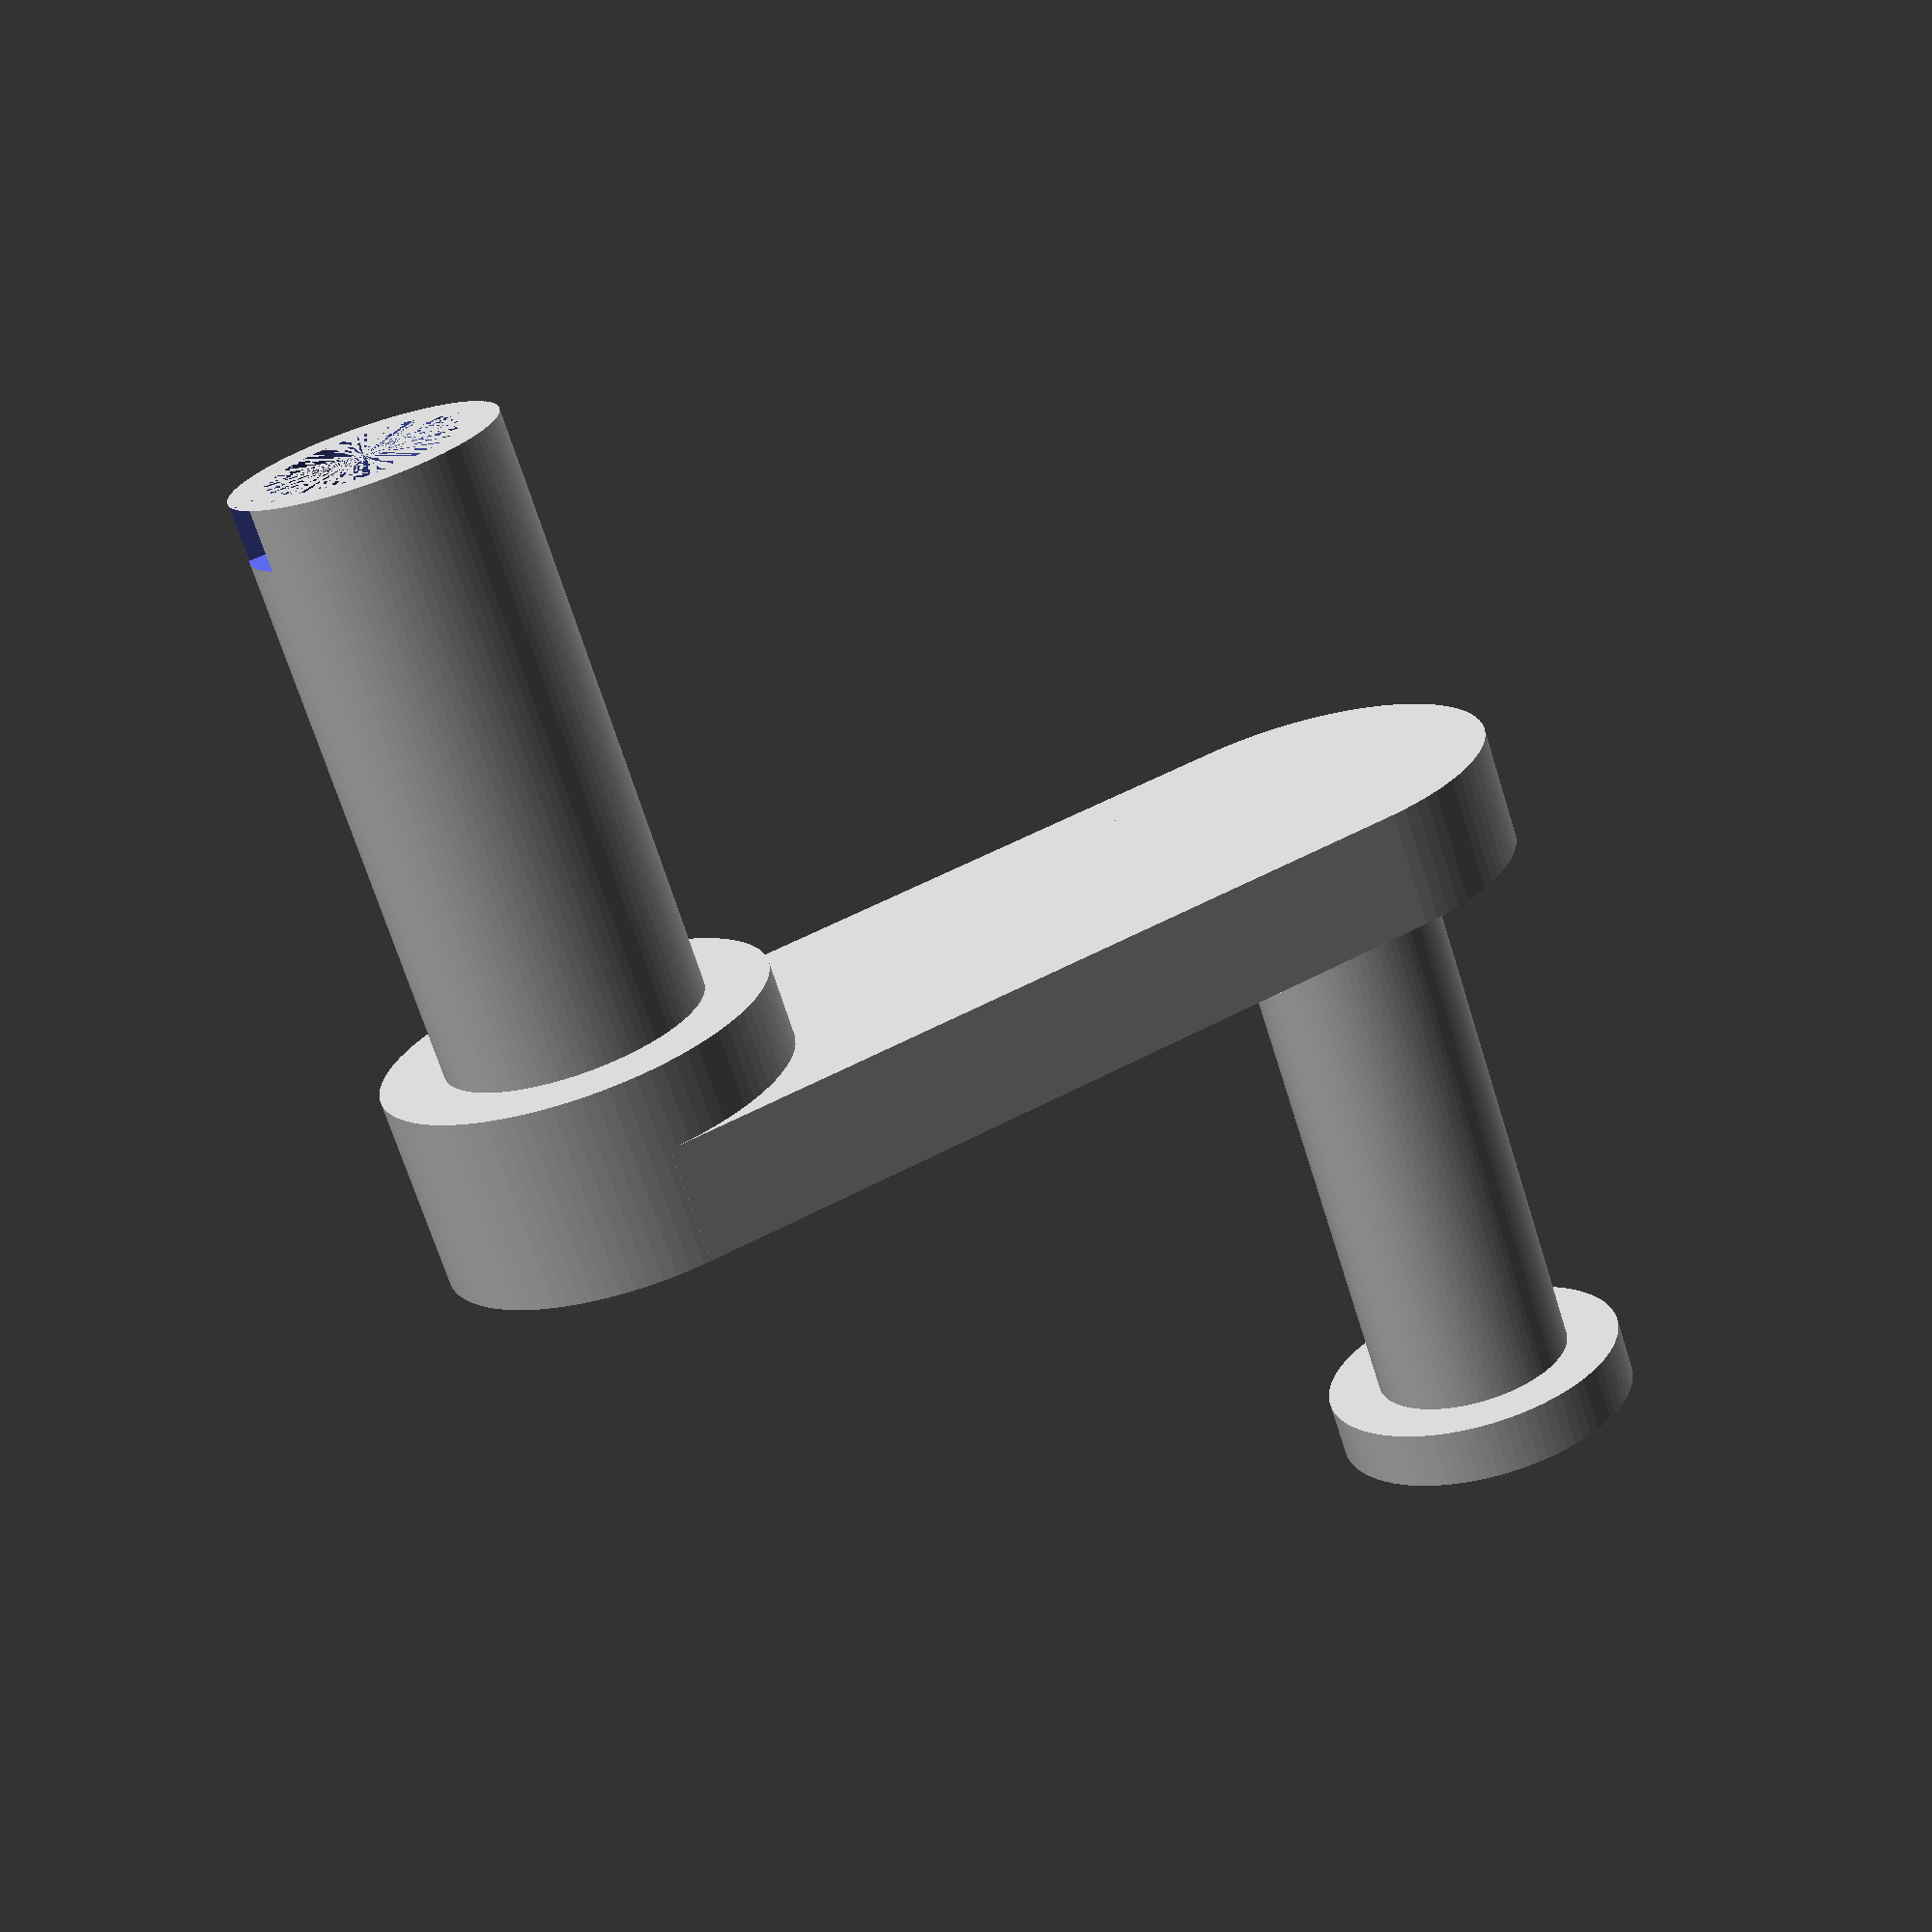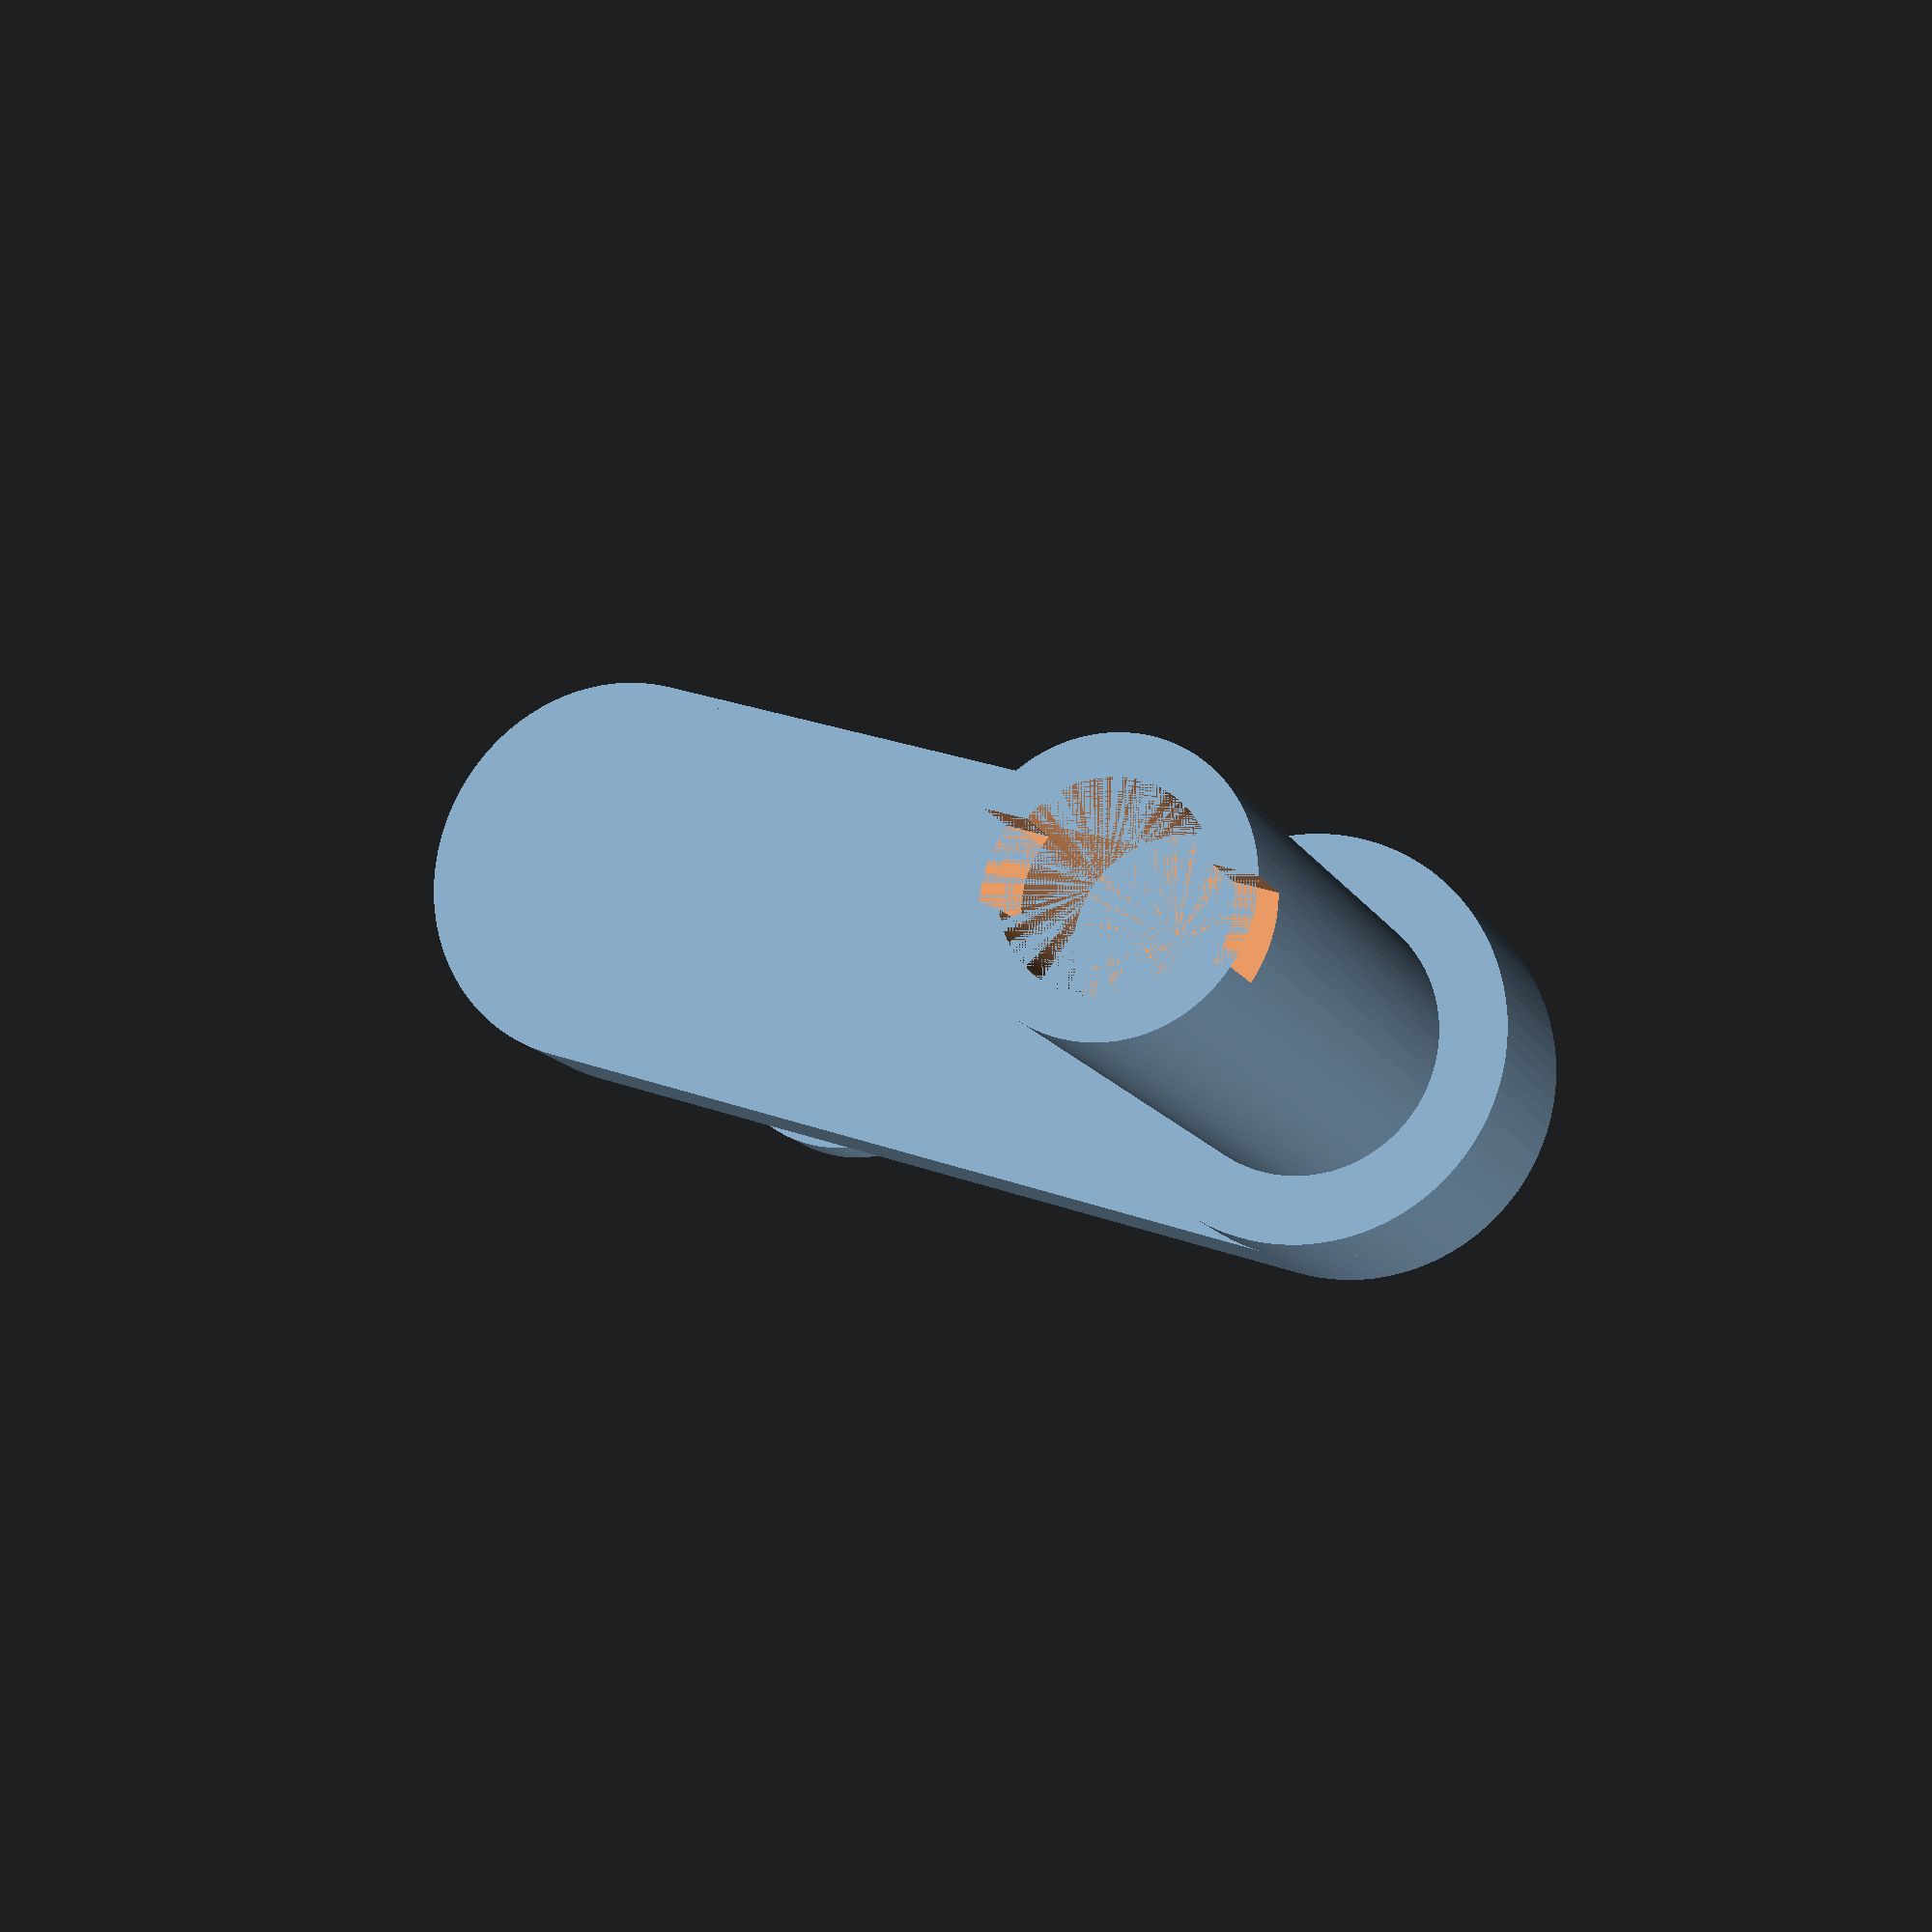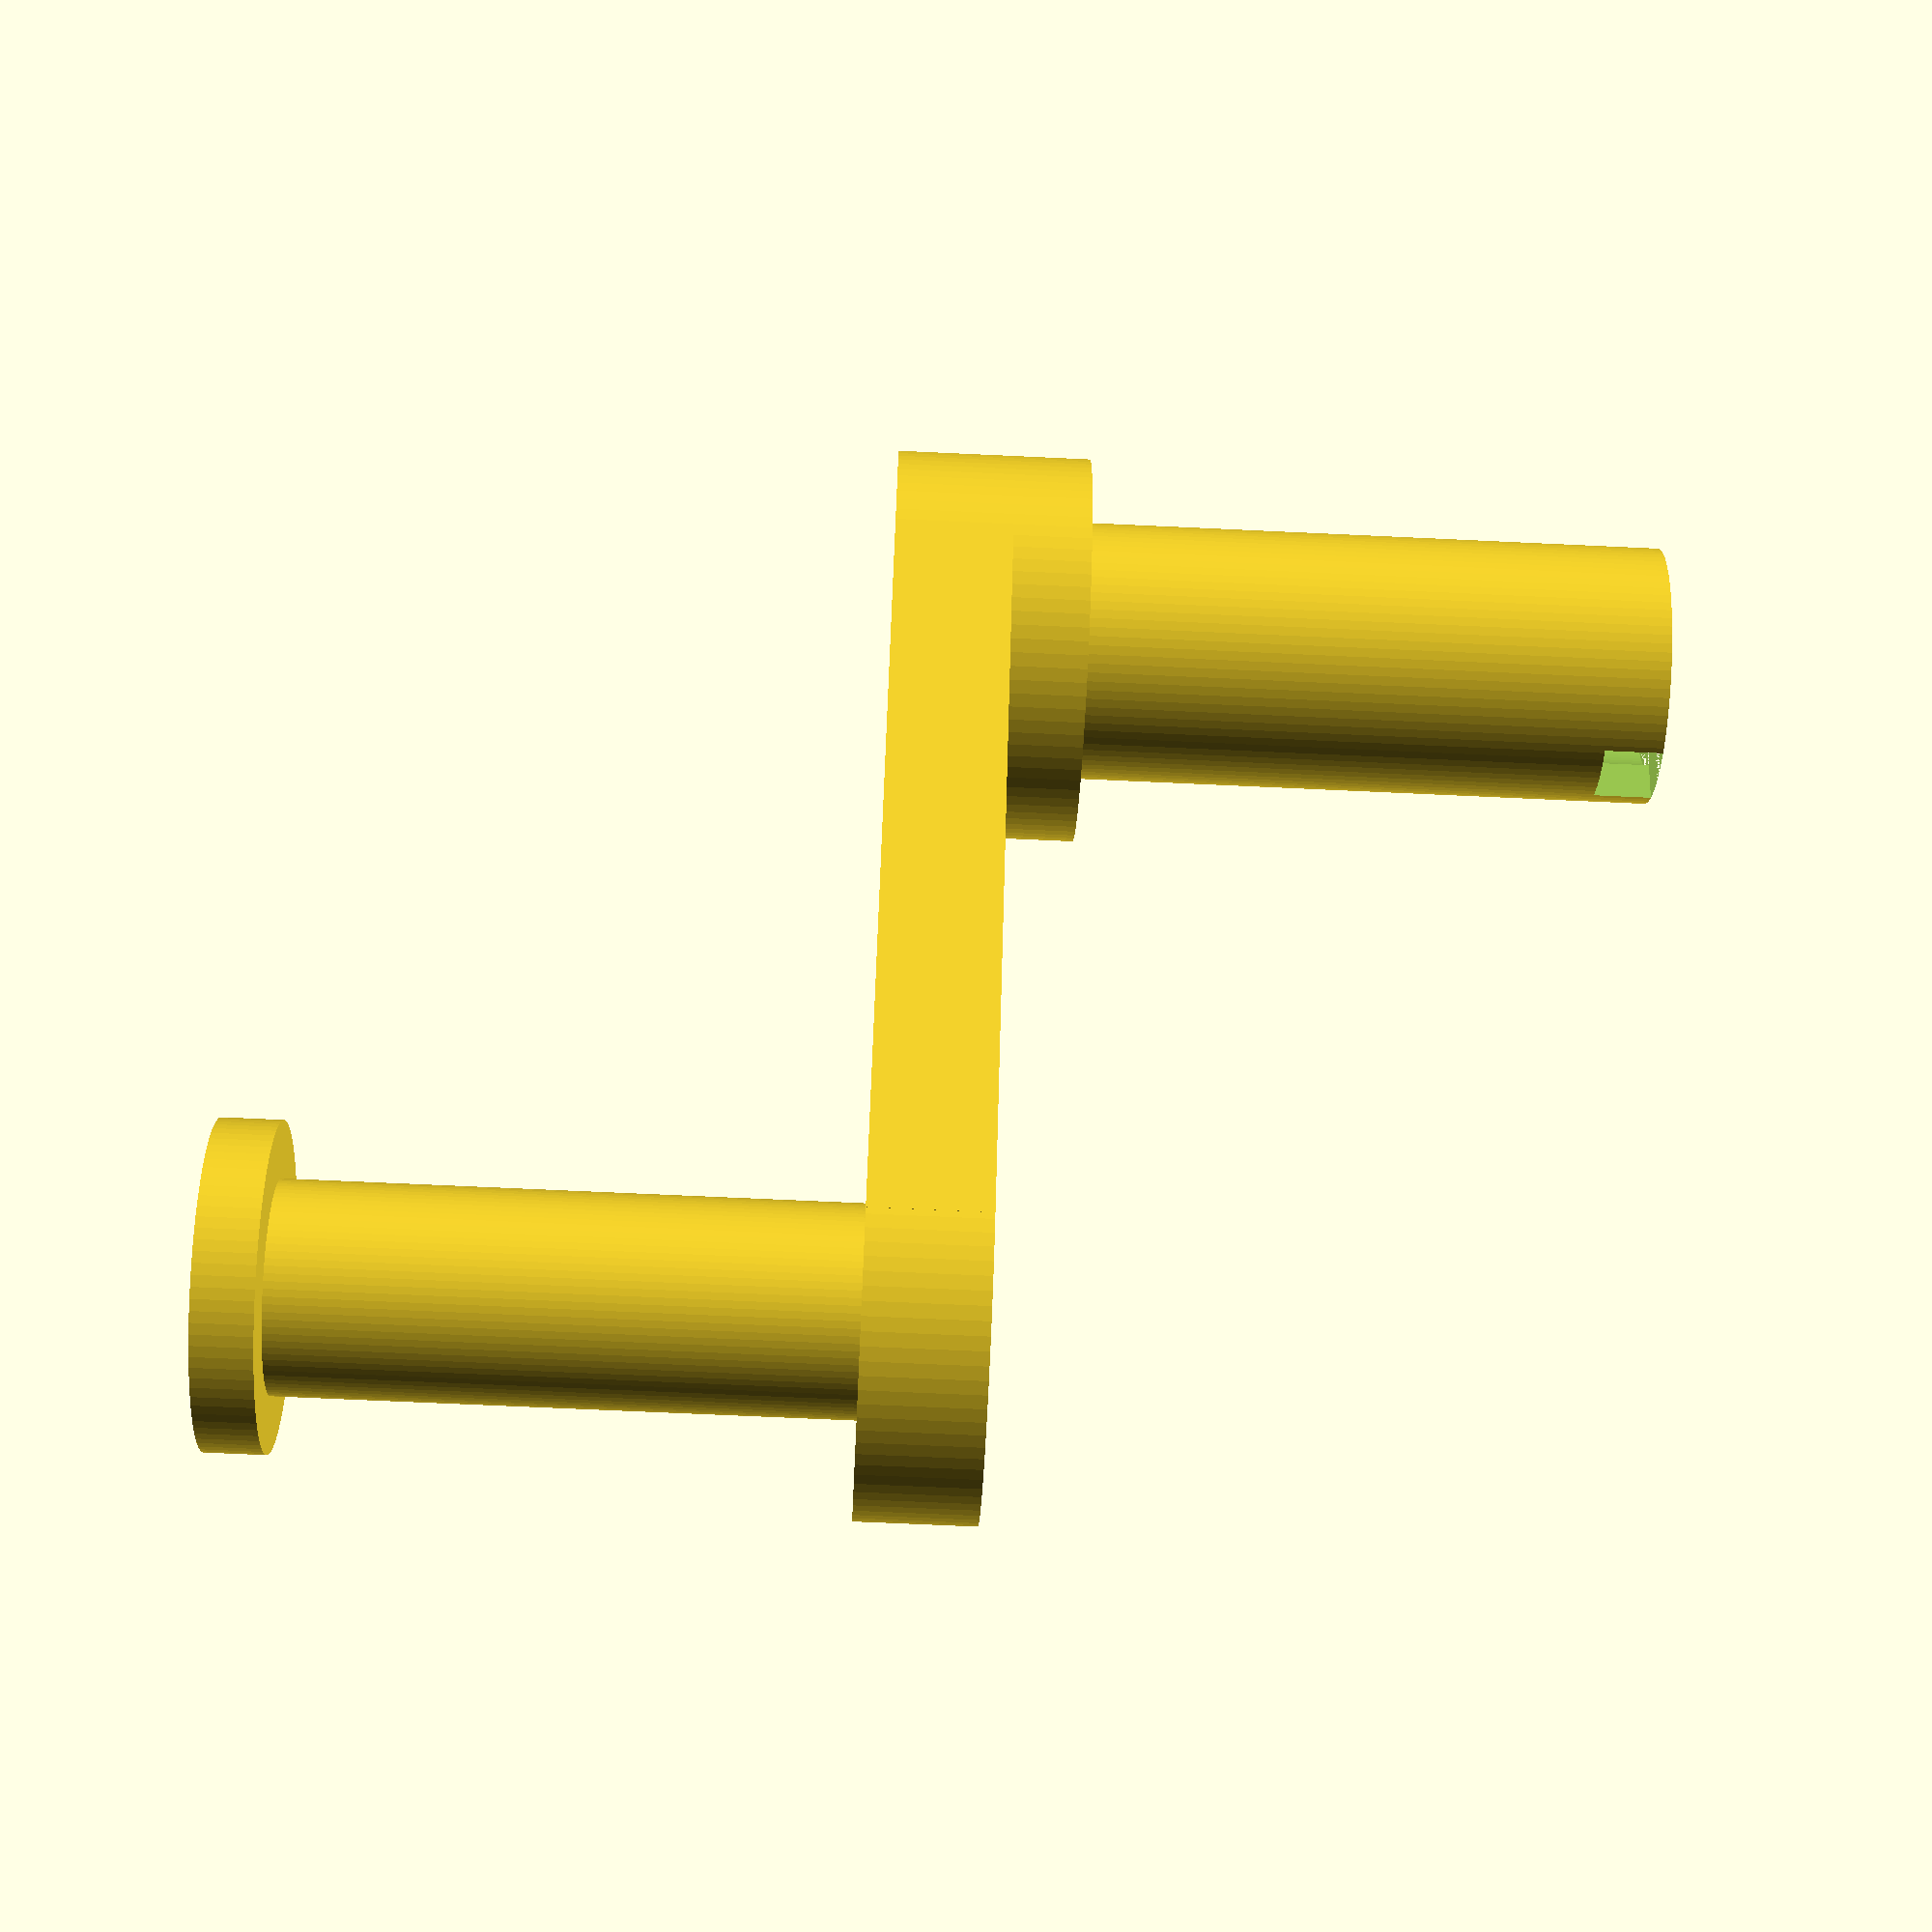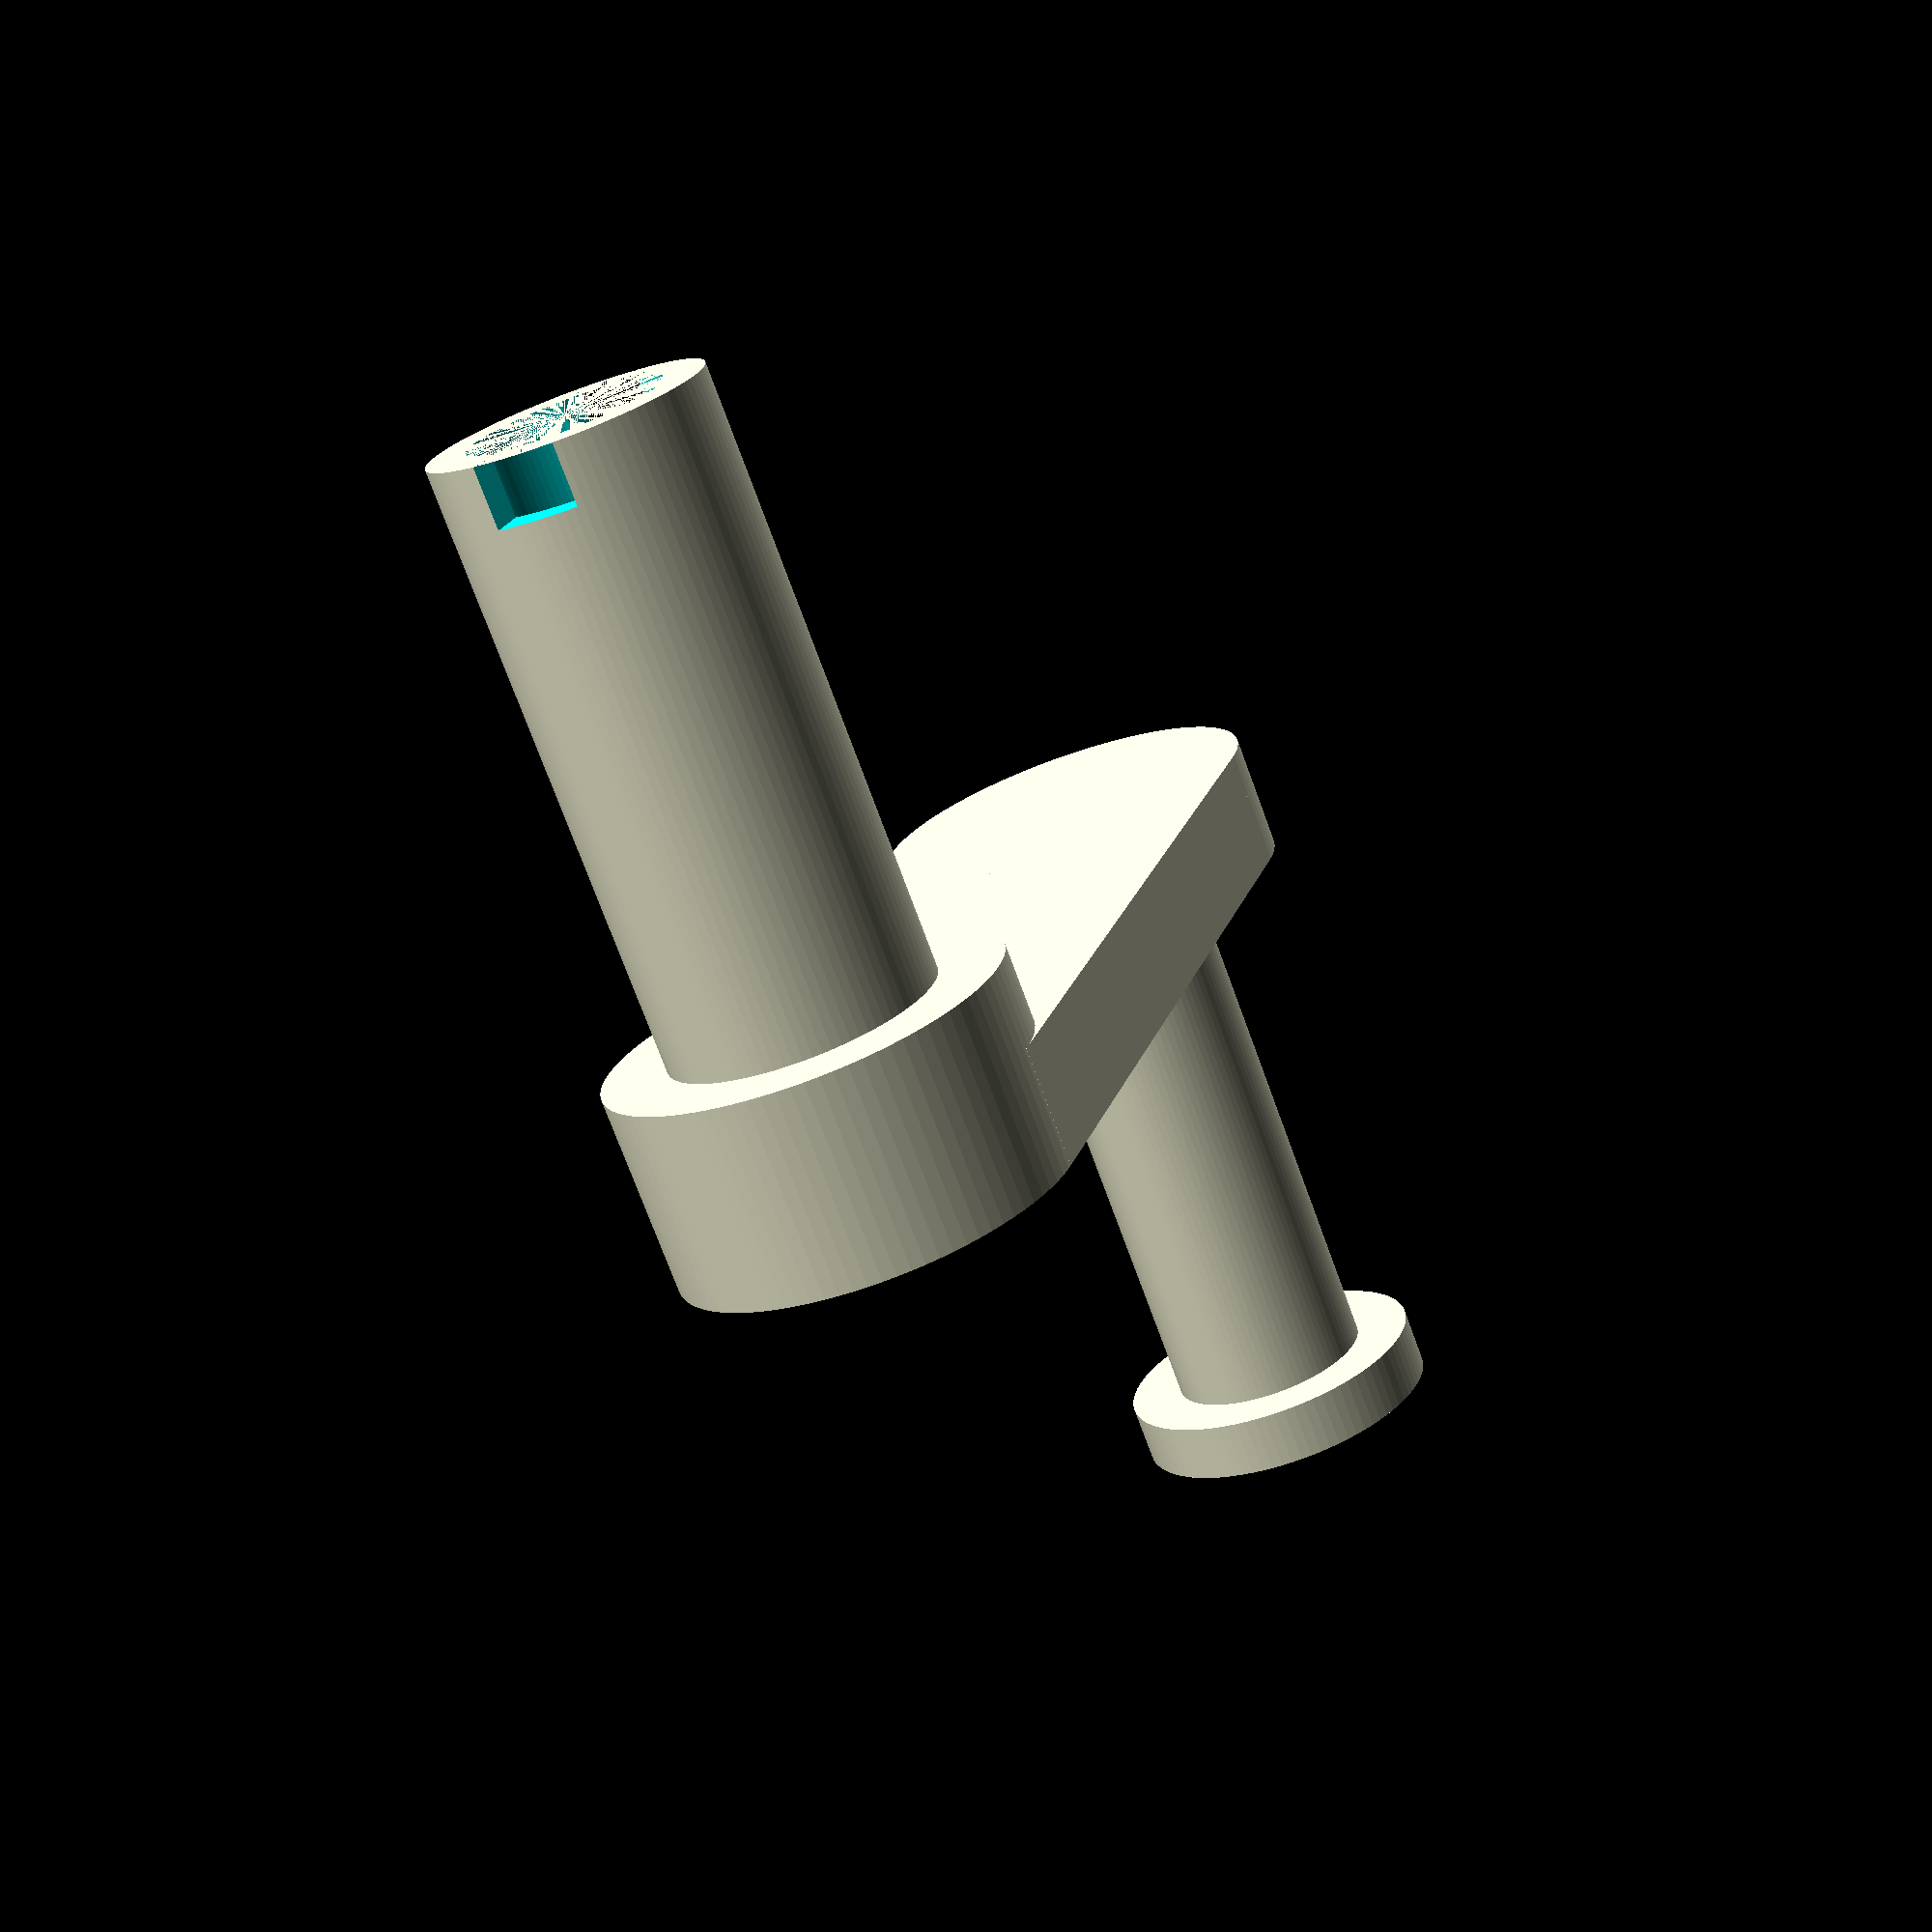
<openscad>
$fn = 90;
//NOT RECOMMENDED FOR PLA OR ABS

module key () {
	difference () {
		cylinder(r = 6.7 / 2, h = 5, center = true);
		cylinder(r = 4.76 / 2, h = 5, center = true);
	}
	translate ([0, 0, -7.5]) {
		cylinder(r = 6.7 / 2, h = 10, center = true);
	}
}

module keyHole () {
	translate ([0, 0, 1.75]) {
		cube([10, 2, 1.5], center = true);
	}
}

module body () {
	translate([0, 0, -13.5]){
		cylinder(r = 5, h = 2, center = true);
	}
	translate([0, 0, -16]) {
		cylinder(r = 5, h = 3, center = true);
		translate([20, 0, 0]) {
			cylinder(r = 5, h = 3, center = true);
		}
		translate([10, 0, 0]){
			cube([20, 10, 3],center = true);	
		}
	}
}

module pinHole () {
    pin_d = 5.34;
	translate([20, 0, -16.5]) {
		cylinder(r = pin_d / 2, h = 4, center = true);
	}
}

module pin () {
      base_d = 8;
      base_h = 1;
      pin_d = 5.34 - 0.015;
      pin_h = 17.3;
      notch = 3;
      cylinder(r = base_d / 2, h = base_h, center = true); //base
      difference () {
        translate([0, 0, (pin_h/2) + (base_h/2)]) cylinder(r = pin_d / 2, h = pin_h, center = true);    //pin
        translate([0, 0, pin_h - (notch/2) + (base_h/2)]) cube([notch, notch, notch], center =true);
      }
      
}

module pinTop () {
      base_d = 8;
      base_h = 2;
      notch = 3 - 0.02;
      
      cylinder(r = base_d / 2, h = base_h, center = true); //base
      translate([0, 0, (notch / 2) + (base_h / 2)]) cube([notch, notch, notch], center = true);
}

module handle () {
    pin_d = 5.34 +.3;
    handle_d = 10.5;
    difference () {
        cylinder(r = handle_d/2, h = 13.75, center = true);
        cylinder(r = pin_d/2, h = 15, center = true);
    }
}

module pin_handle_plate (DECOYS = false) {
    translate([20, 0, -18]) pin();
    translate([10, 6, -17.5]) pinTop();
    translate([20, 13, -11.625]) handle();
        //decoys
    if (DECOYS) {
        translate([34, 7,-16.5]) cube([4, 4, 4], center = true);
        translate([-2, 7,-16.5]) cube([4, 4, 4], center = true);
        translate([19, 25, -16.5]) cube([4, 4, 4], center = true);
        translate([19,-14,-16.5]) cube([4, 4, 4], center = true);
    }
}

module helper () {
	translate([0, 15, -7.5]) {
		cylinder(r = 6, h = 20, center = true);
	}
}

module bolex_rewind_key ( DECOYS = false) {
    difference () {
        body();
        //pinHole();
    }
    translate([20, 0, -24.5 - 8.5]) cylinder(r = 5.2 / 2, h = 18);
    translate([20, 0, -24.5 - 8.5]) cylinder(r = 8 / 2, h = 1.5);

    difference () {
        key();
        keyHole();
    }
    //decoys
    if (DECOYS) {
        translate([32,0,-15.5]) cube([4, 4, 4], center = true);
        translate([-18,0,-15.5]) cube([4, 4, 4], center = true);
        translate([0,15,-15.5]) cube([4, 4, 4], center = true);
        translate([0,-15,-15.5]) cube([4, 4, 4], center = true);
    }
}

bolex_rewind_key();

</openscad>
<views>
elev=69.8 azim=335.7 roll=17.5 proj=p view=solid
elev=193.8 azim=18.5 roll=160.2 proj=p view=wireframe
elev=247.0 azim=236.0 roll=272.7 proj=p view=solid
elev=73.5 azim=287.6 roll=20.1 proj=p view=wireframe
</views>
